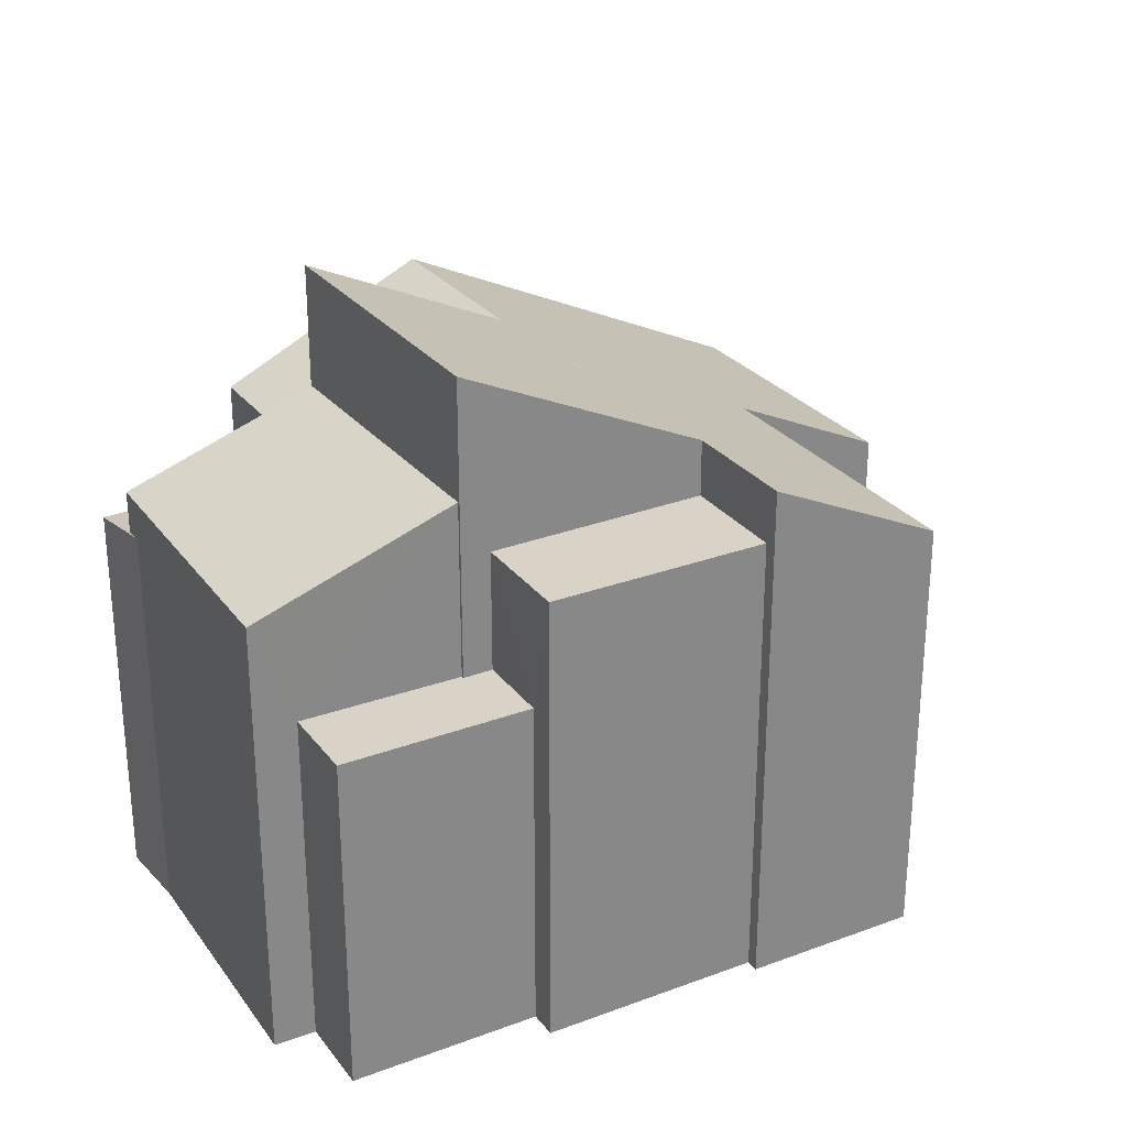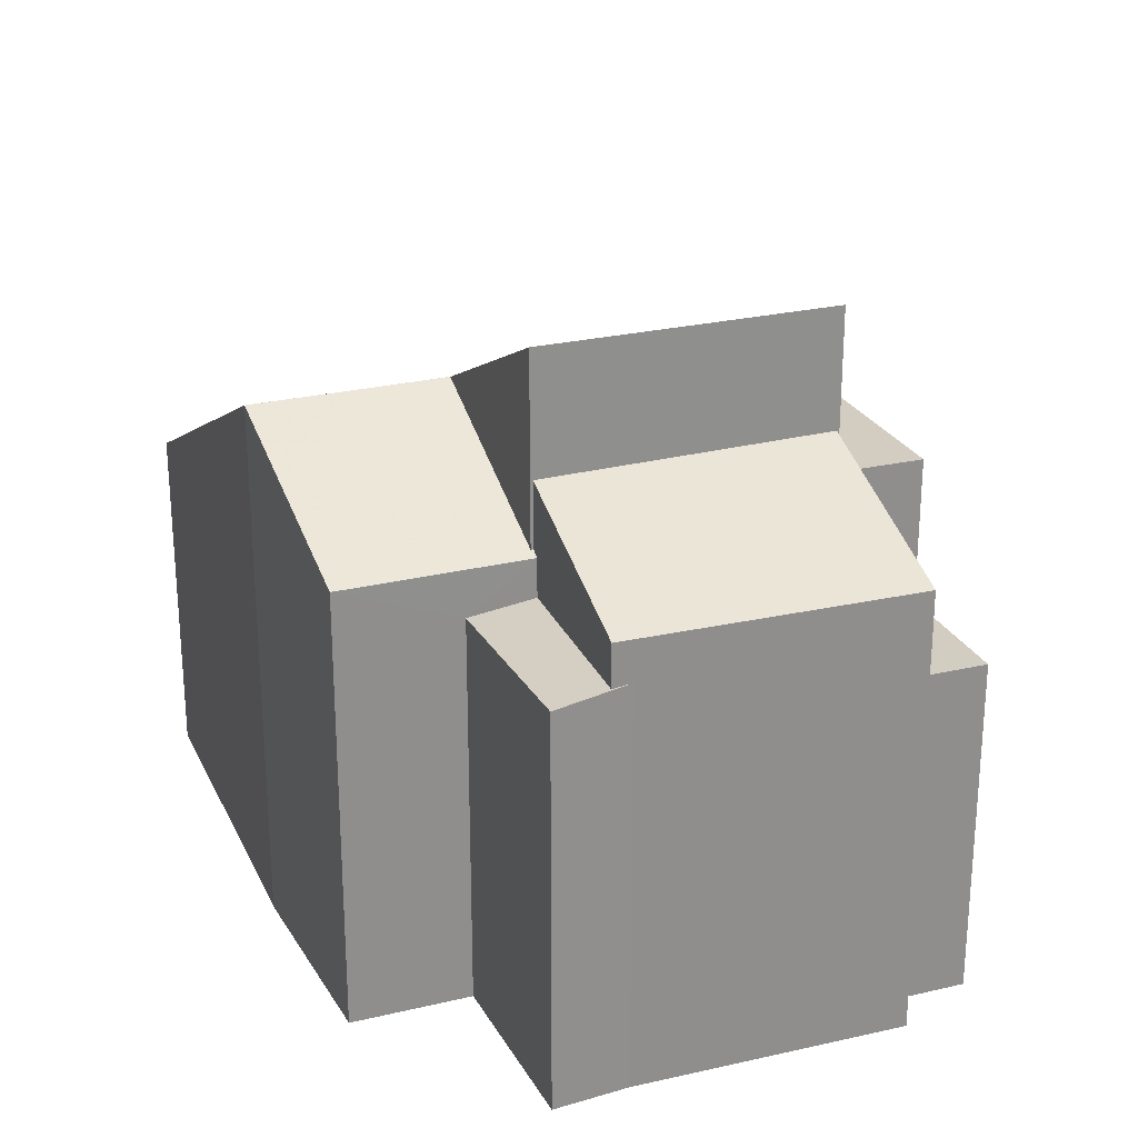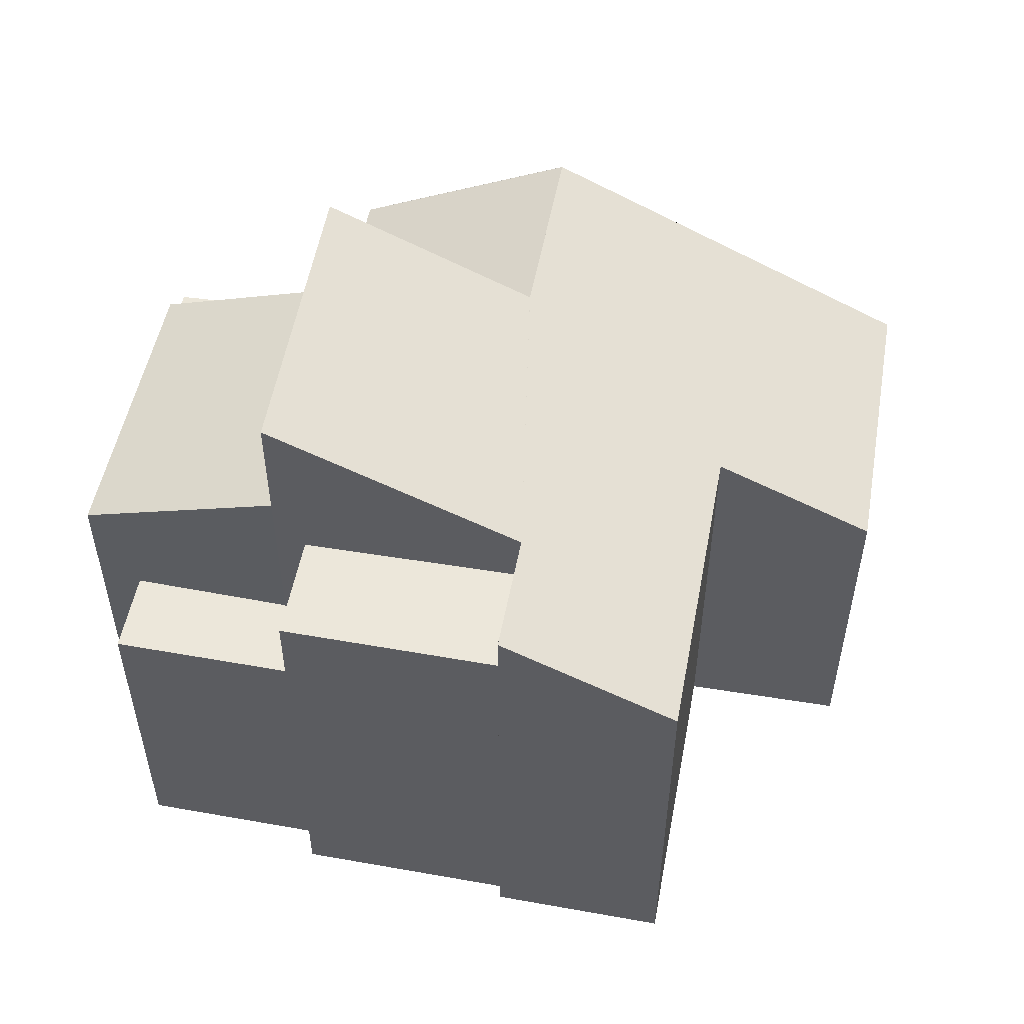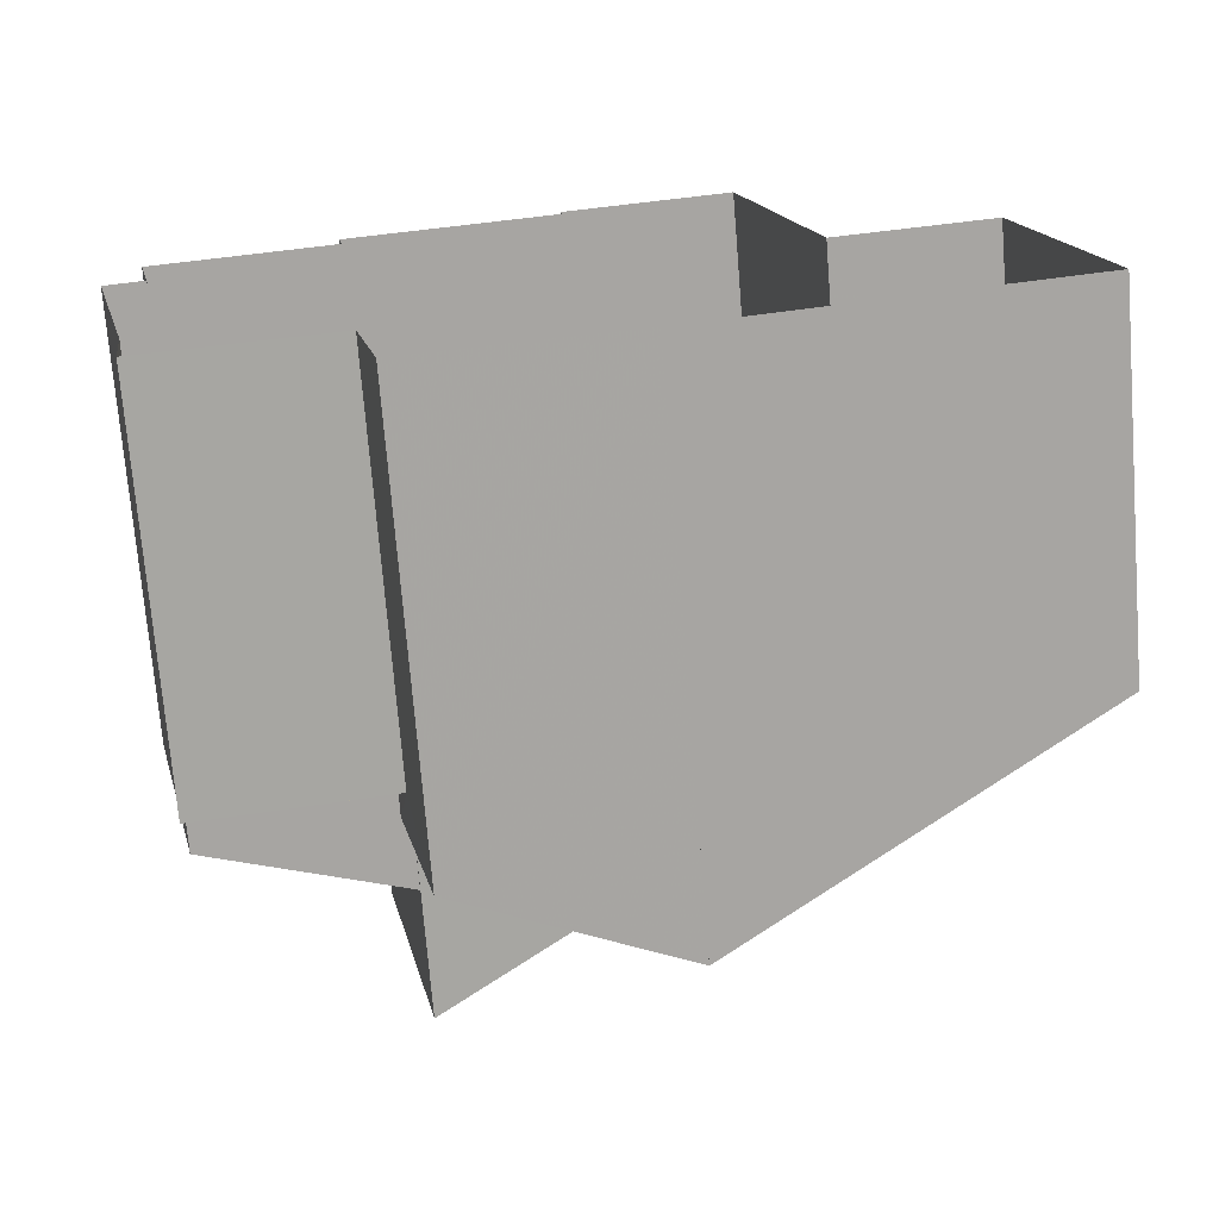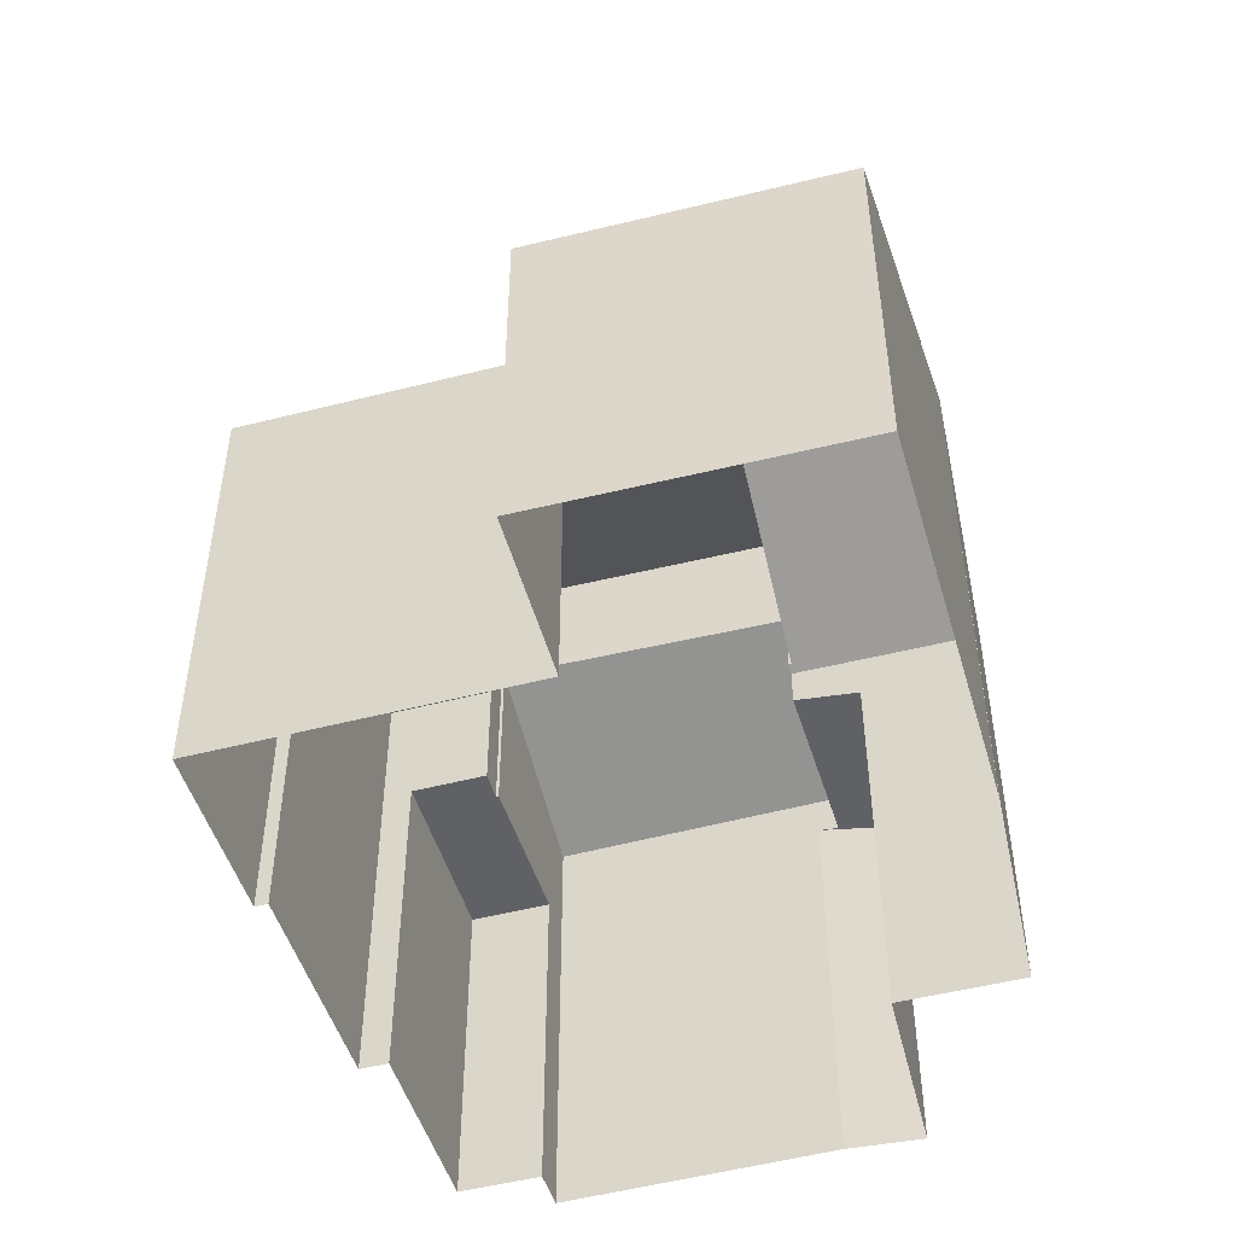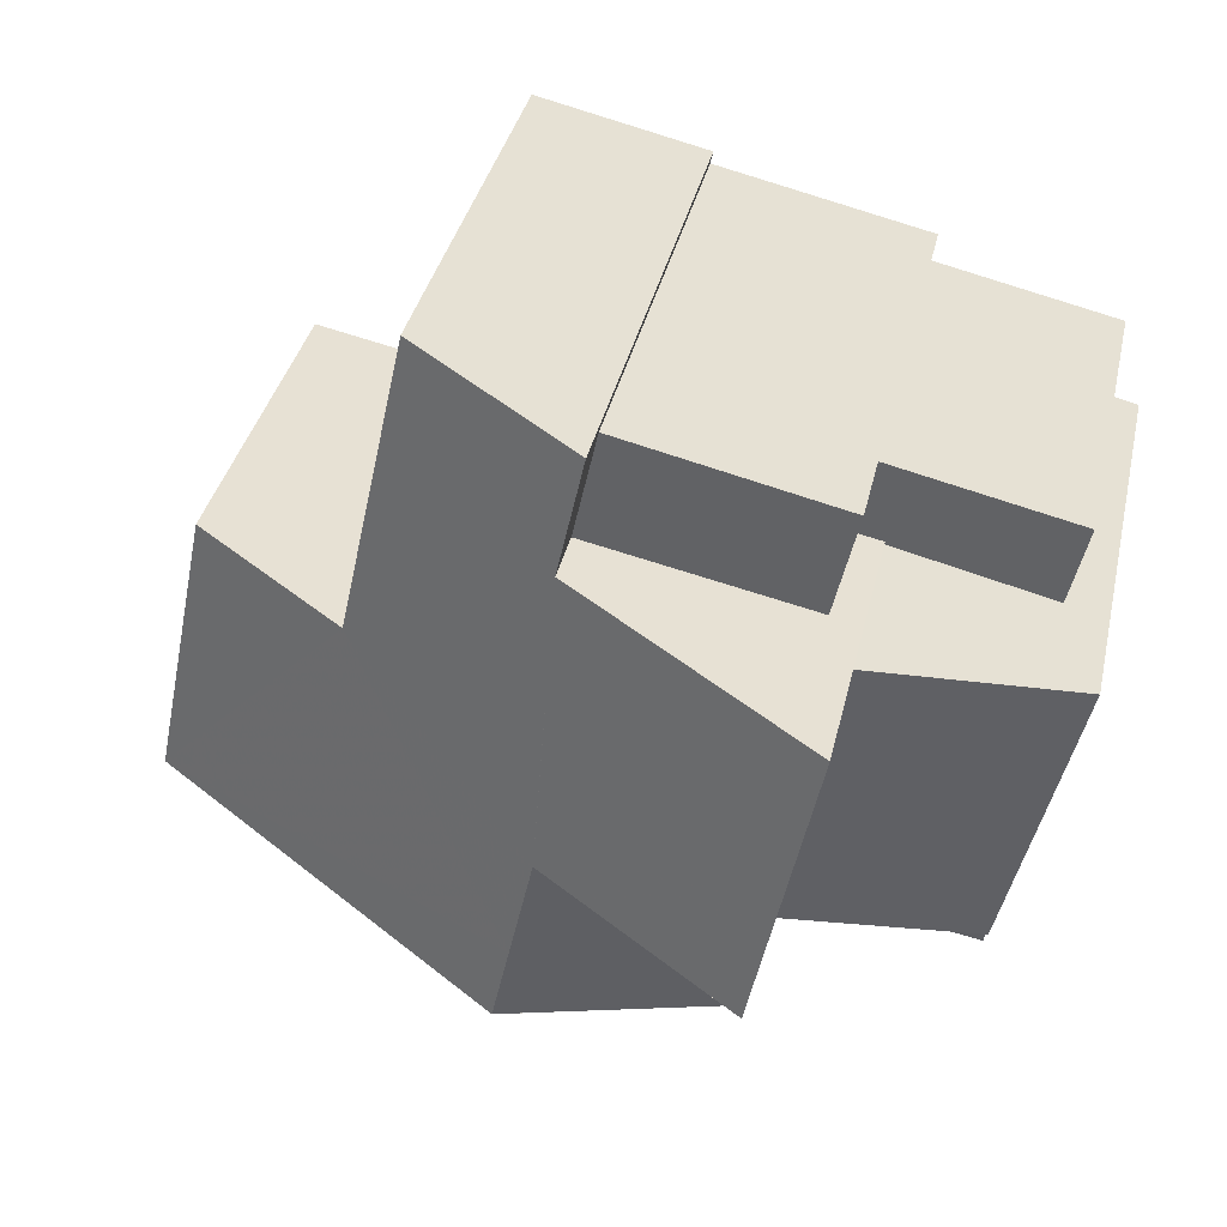
<metadata>
{"format":"obj","ext":"obj","renderer":"f3d","projection":"perspective","resolution":1024,"background":"white","views":[{"elev":28.0,"azim":138.0,"up":"+Z"},{"elev":24.8,"azim":56.7,"up":"+Z"},{"elev":53.4,"azim":178.2,"up":"+Z"},{"elev":-72.9,"azim":-175.4,"up":"+Y"},{"elev":-49.1,"azim":-86.4,"up":"+Z"},{"elev":37.4,"azim":12.7,"up":"+Y"}]}
</metadata>
<code>
v 1.321e+04 -1.457e+04 19.26
v 1.32e+04 -1.456e+04 19.26
v 1.321e+04 -1.456e+04 19.26
v 1.321e+04 -1.457e+04 19.26
v 1.321e+04 -1.457e+04 19.26
v 1.32e+04 -1.456e+04 19.26
v 1.321e+04 -1.456e+04 19.26
v 1.321e+04 -1.456e+04 19.26
v 1.321e+04 -1.456e+04 19.26
v 1.321e+04 -1.456e+04 19.26
v 1.321e+04 -1.456e+04 19.26
v 1.321e+04 -1.456e+04 19.26
v 1.321e+04 -1.456e+04 19.26
v 1.321e+04 -1.456e+04 19.26
v 1.321e+04 -1.456e+04 19.26
v 1.321e+04 -1.456e+04 19.26
v 1.321e+04 -1.456e+04 19.26
v 1.321e+04 -1.456e+04 24.14
v 1.321e+04 -1.456e+04 24.14
v 1.321e+04 -1.456e+04 24.14
v 1.321e+04 -1.456e+04 24.14
v 1.321e+04 -1.456e+04 24.14
v 1.321e+04 -1.456e+04 24.14
v 1.321e+04 -1.456e+04 25.86
v 1.321e+04 -1.456e+04 25.86
v 1.321e+04 -1.456e+04 25.86
v 1.321e+04 -1.456e+04 25.86
v 1.321e+04 -1.456e+04 25.44
v 1.32e+04 -1.456e+04 24.33
v 1.32e+04 -1.456e+04 24.33
v 1.321e+04 -1.457e+04 26.93
v 1.321e+04 -1.456e+04 26.94
v 1.321e+04 -1.456e+04 26.67
v 1.321e+04 -1.456e+04 25.48
v 1.321e+04 -1.456e+04 26.68
v 1.321e+04 -1.456e+04 26.95
v 1.321e+04 -1.456e+04 28.37
v 1.321e+04 -1.456e+04 28.37
v 1.321e+04 -1.456e+04 26.95
v 1.321e+04 -1.456e+04 25.67
v 1.321e+04 -1.456e+04 25.67
v 1.321e+04 -1.456e+04 25.61
v 1.321e+04 -1.457e+04 25.58
v 1.321e+04 -1.457e+04 26.93
v 1.321e+04 -1.457e+04 26.93
v 1.321e+04 -1.456e+04 26.95
v 1.321e+04 -1.456e+04 24.93
v 1.321e+04 -1.456e+04 25.04
v 1.321e+04 -1.456e+04 24.93
v 1.321e+04 -1.456e+04 25.05
v 1.321e+04 -1.456e+04 25.07
v 1.321e+04 -1.456e+04 25.64
v 1.321e+04 -1.456e+04 26.61
v 1.321e+04 -1.456e+04 25.64
v 1.321e+04 -1.456e+04 26.65
f 1 2 3
f 1 4 5
f 2 6 3
f 7 8 9
f 8 4 1
f 10 11 12
f 11 3 12
f 13 9 14
f 15 14 16
f 17 16 11
f 8 1 3
f 14 9 8
f 16 3 11
f 14 8 16
f 16 8 3
f 18 19 20
f 20 19 21
f 18 22 19
f 21 19 23
f 24 25 26
f 27 24 26
f 28 29 30
f 30 31 32
f 33 34 28
f 33 35 34
f 36 37 38
f 36 38 33
f 39 36 33
f 39 28 32
f 32 28 30
f 39 33 28
f 40 41 42
f 41 43 42
f 43 44 45
f 32 36 46
f 43 32 44
f 41 36 32
f 41 32 43
f 47 48 49
f 49 48 50
f 51 48 47
f 52 53 54
f 52 55 53
f 21 15 20
f 21 14 15
f 18 15 16
f 18 20 15
f 24 18 25
f 25 18 17
f 24 22 18
f 17 18 16
f 26 25 17
f 11 26 17
f 33 26 35
f 35 26 10
f 33 27 26
f 10 26 11
f 29 6 2
f 30 29 2
f 29 3 6
f 29 28 3
f 28 12 3
f 28 34 12
f 34 10 12
f 34 35 10
f 1 44 30
f 1 30 2
f 44 31 30
f 22 24 19
f 19 24 38
f 38 24 33
f 24 27 33
f 23 19 55
f 19 38 55
f 40 53 41
f 41 53 37
f 55 38 37
f 53 55 37
f 37 36 41
f 44 32 31
f 50 42 49
f 8 49 4
f 4 49 43
f 49 42 43
f 43 45 5
f 4 43 5
f 1 5 45
f 44 1 45
f 39 32 46
f 36 39 46
f 47 7 9
f 51 47 9
f 49 7 47
f 49 8 7
f 48 51 54
f 54 51 52
f 52 51 13
f 51 9 13
f 23 55 21
f 14 21 13
f 13 21 52
f 21 55 52
f 53 40 42
f 53 42 54
f 42 48 54
f 42 50 48

</code>
